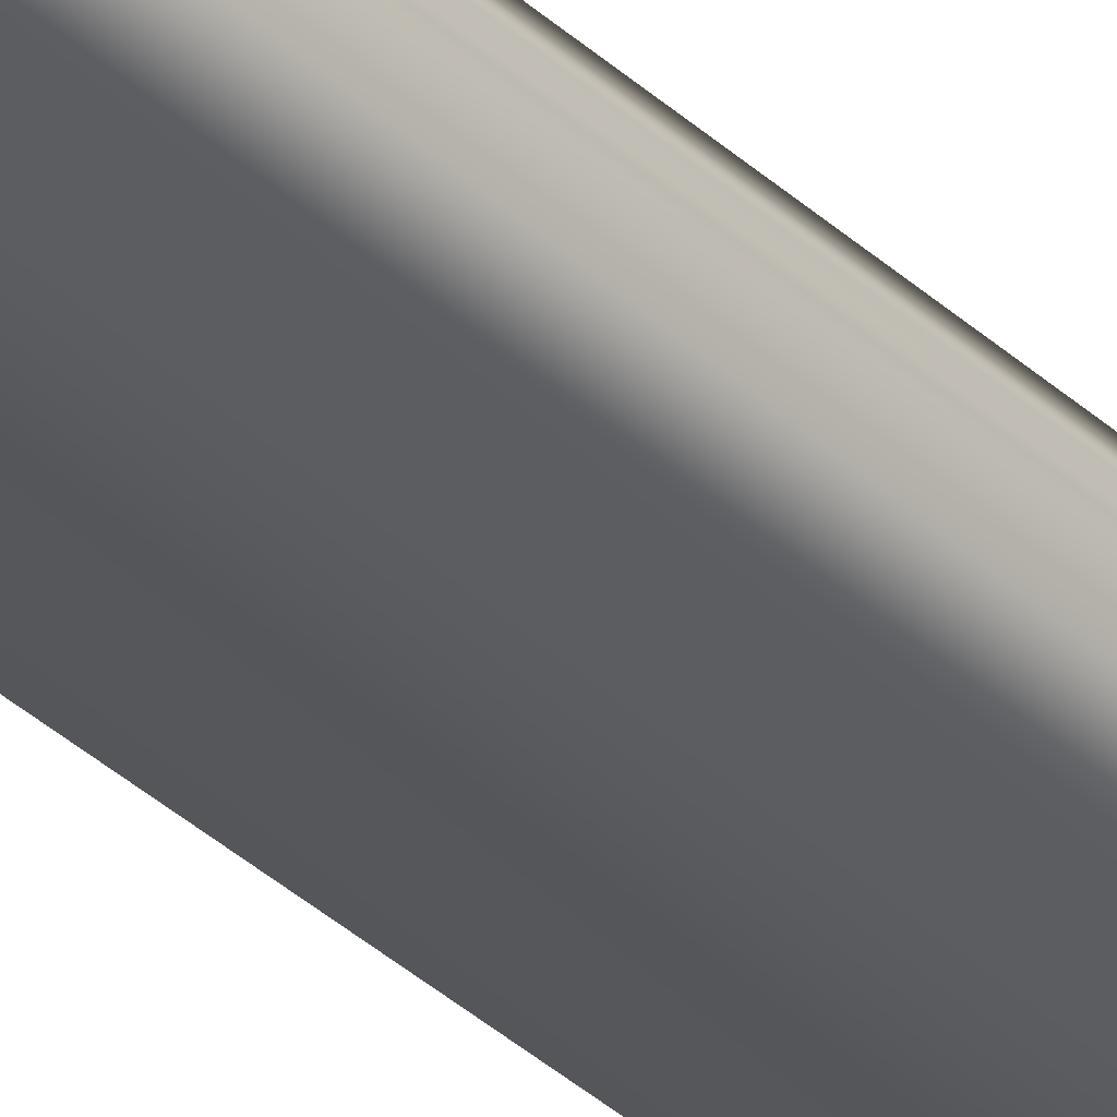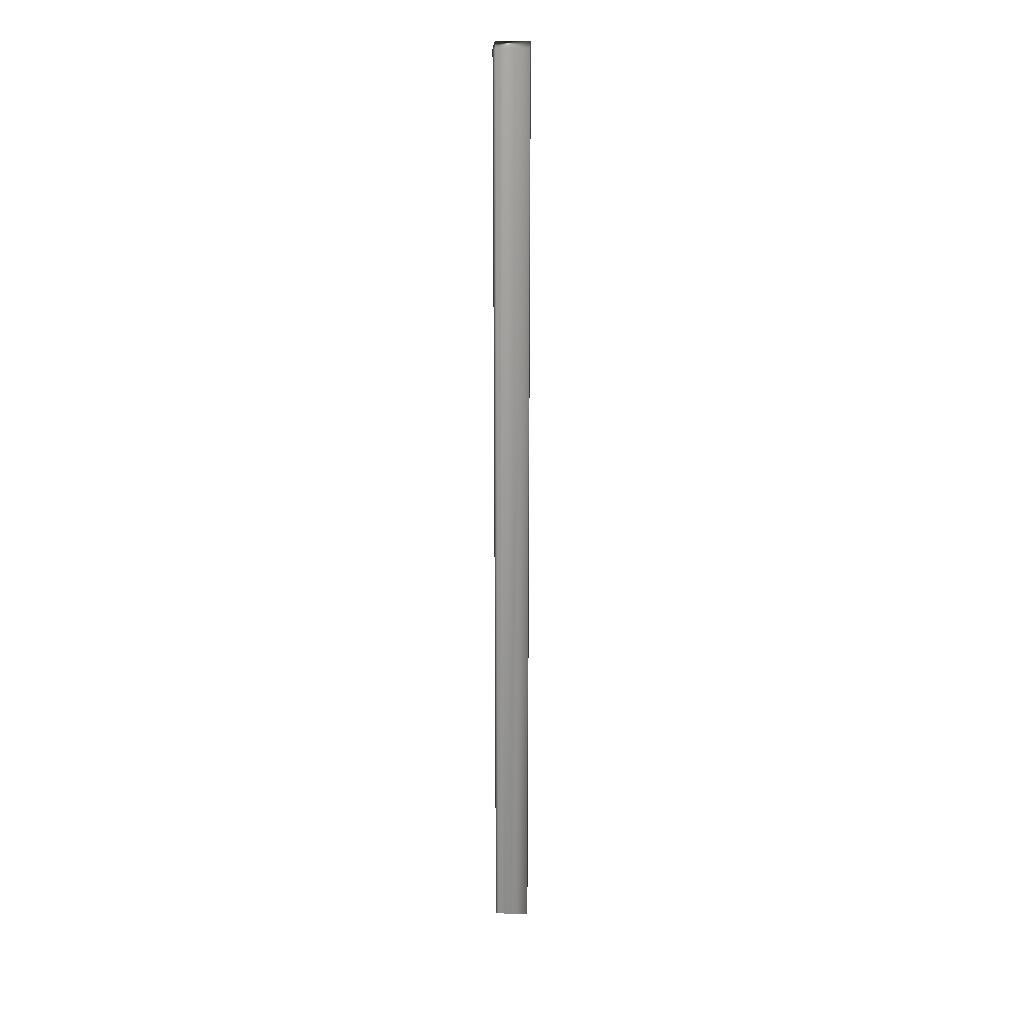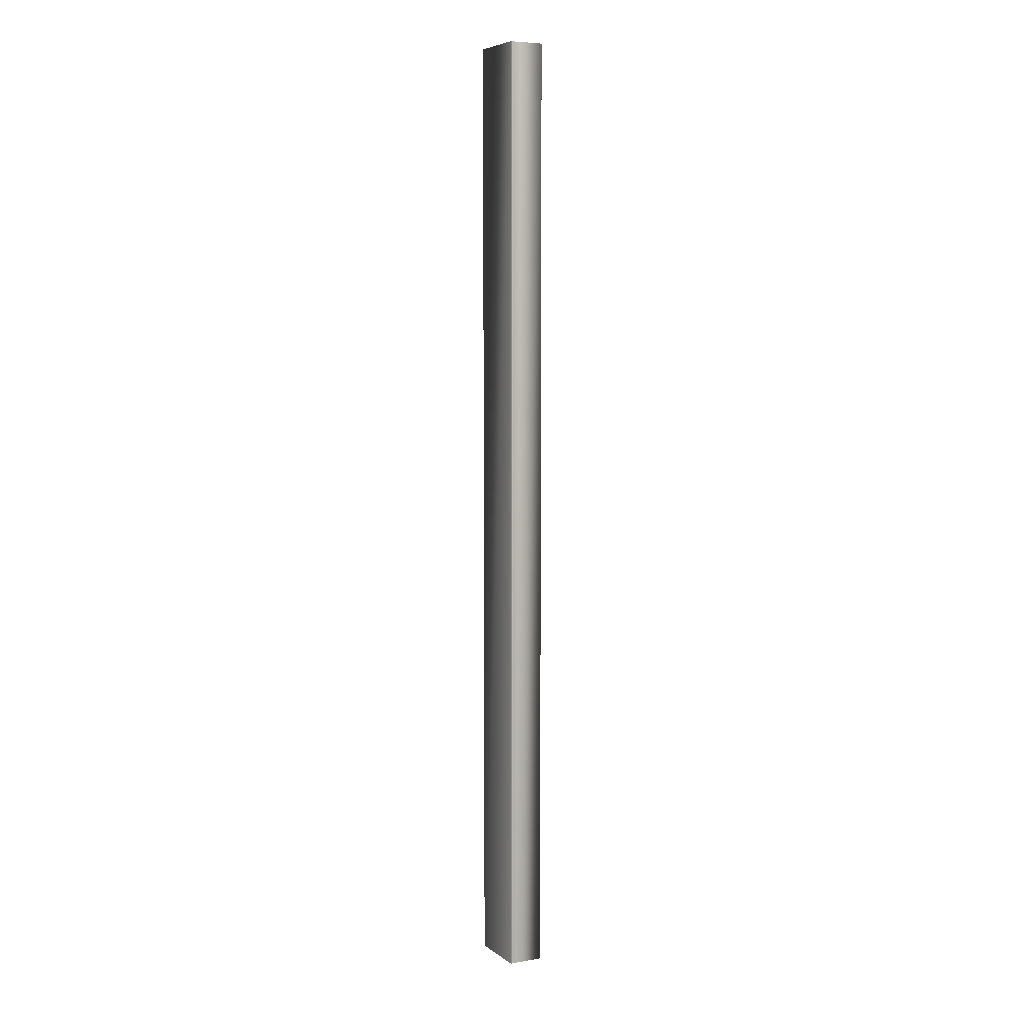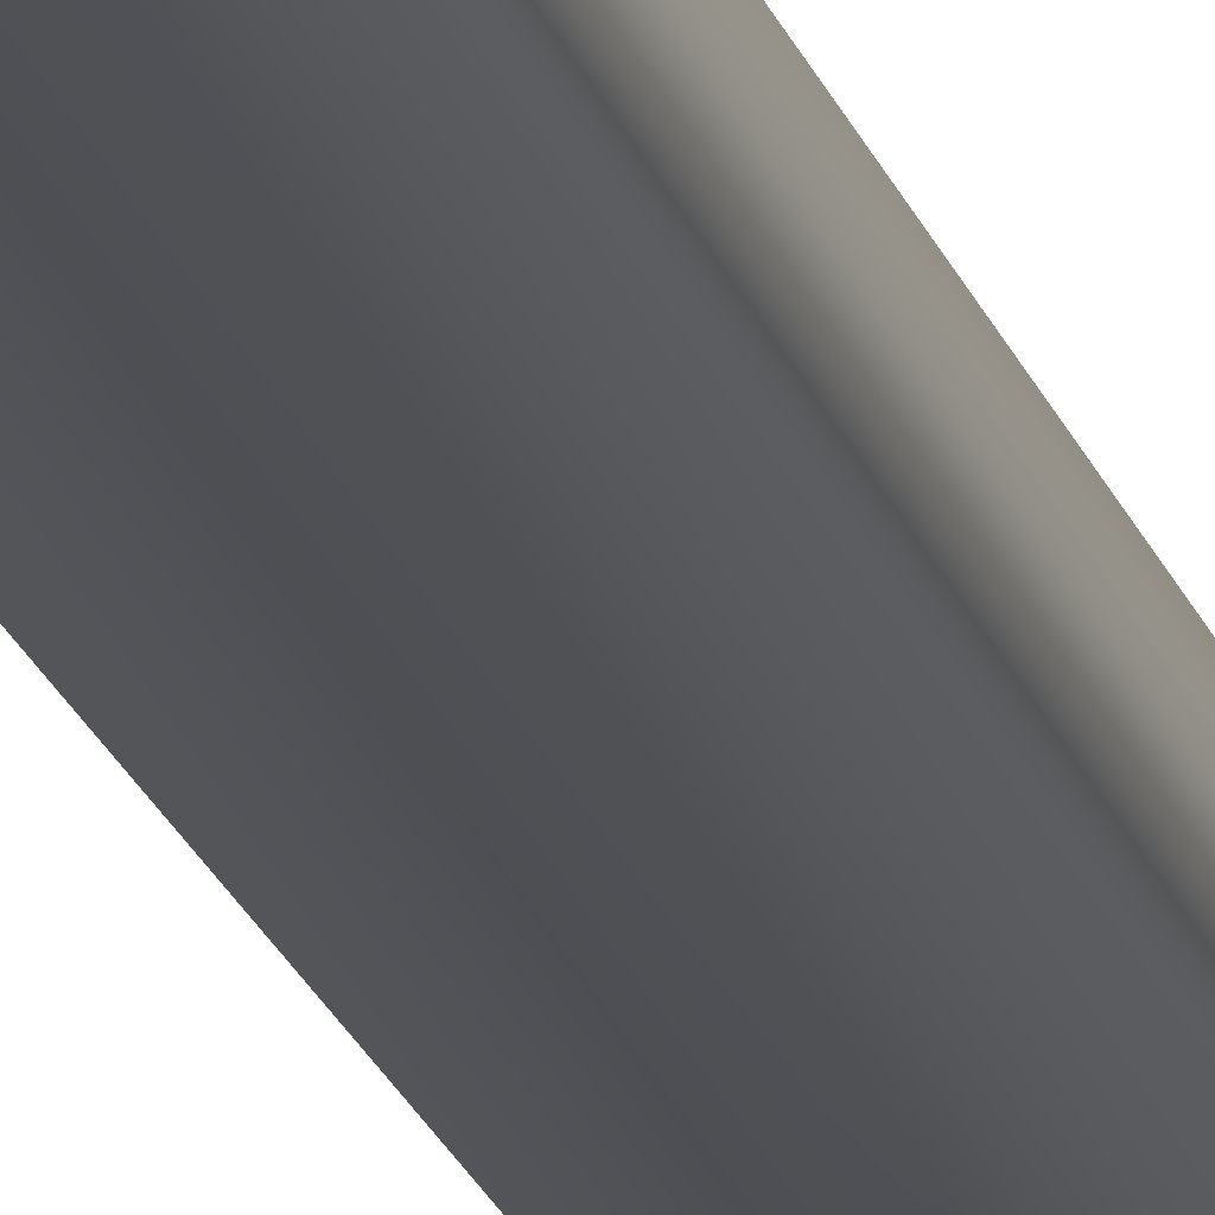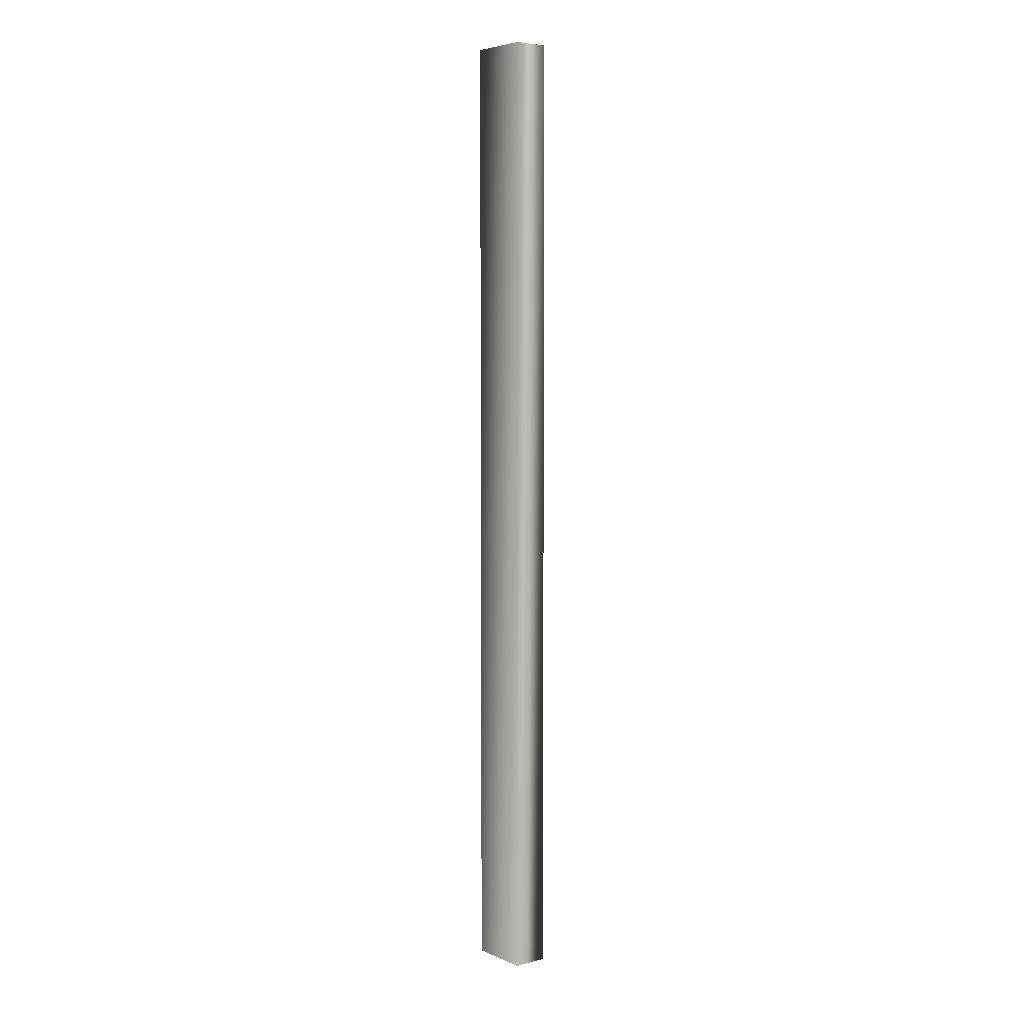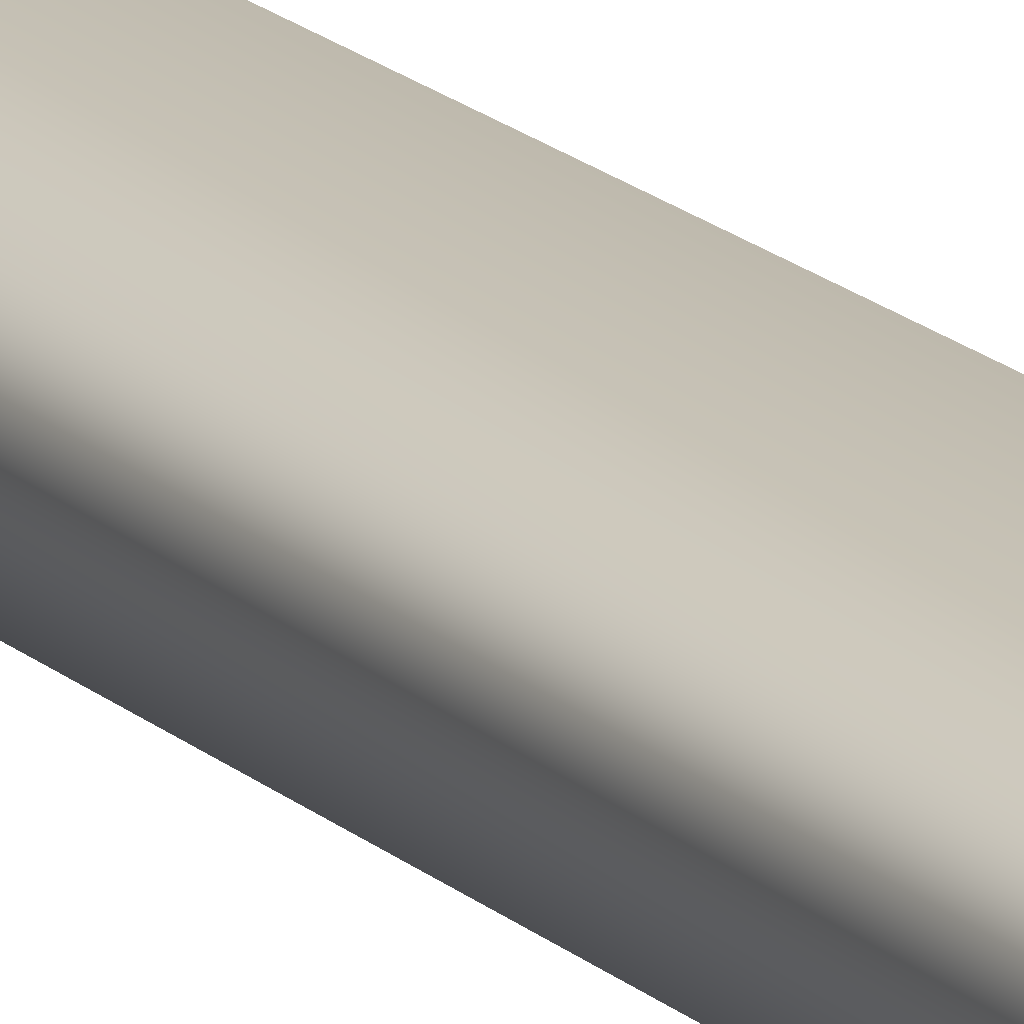
<metadata>
{"format":"obj","ext":"obj","renderer":"f3d","projection":"perspective","resolution":1024,"background":"white","views":[{"elev":-33.8,"azim":38.4,"up":"+Z"},{"elev":21.7,"azim":91.5,"up":"+Y"},{"elev":6.3,"azim":62.3,"up":"+Y"},{"elev":-18.7,"azim":-166.0,"up":"+Z"},{"elev":5.3,"azim":-128.0,"up":"+Y"},{"elev":16.6,"azim":-29.1,"up":"+Z"}]}
</metadata>
<code>
v 51.75 24.75 10.08
v 51.75 32.75 10.08
v 51.75 24.75 10.29
v 51.75 32.75 10.29
v 51.75 32.75 10.37
v 51.75 24.75 10.37
v 51.74 32.75 10.34
v 51.74 24.75 10.34
v 51.74 24.75 10.32
v 51.74 32.75 10.32
v 51.23 32.75 10.08
v 51.23 32.75 10.37
v 51.23 24.75 10.37
v 51.23 24.75 10.08
f 1 2 3
f 3 2 4
f 5 6 7
f 7 6 8
f 7 8 9
f 3 4 9
f 9 4 10
f 9 10 7
f 2 11 4
f 4 11 12
f 4 12 10
f 10 12 7
f 7 12 5
f 6 5 13
f 13 5 12
f 14 11 1
f 1 11 2
f 1 3 14
f 14 3 13
f 13 3 9
f 13 9 8
f 8 6 13
f 13 12 14
f 14 12 11

</code>
